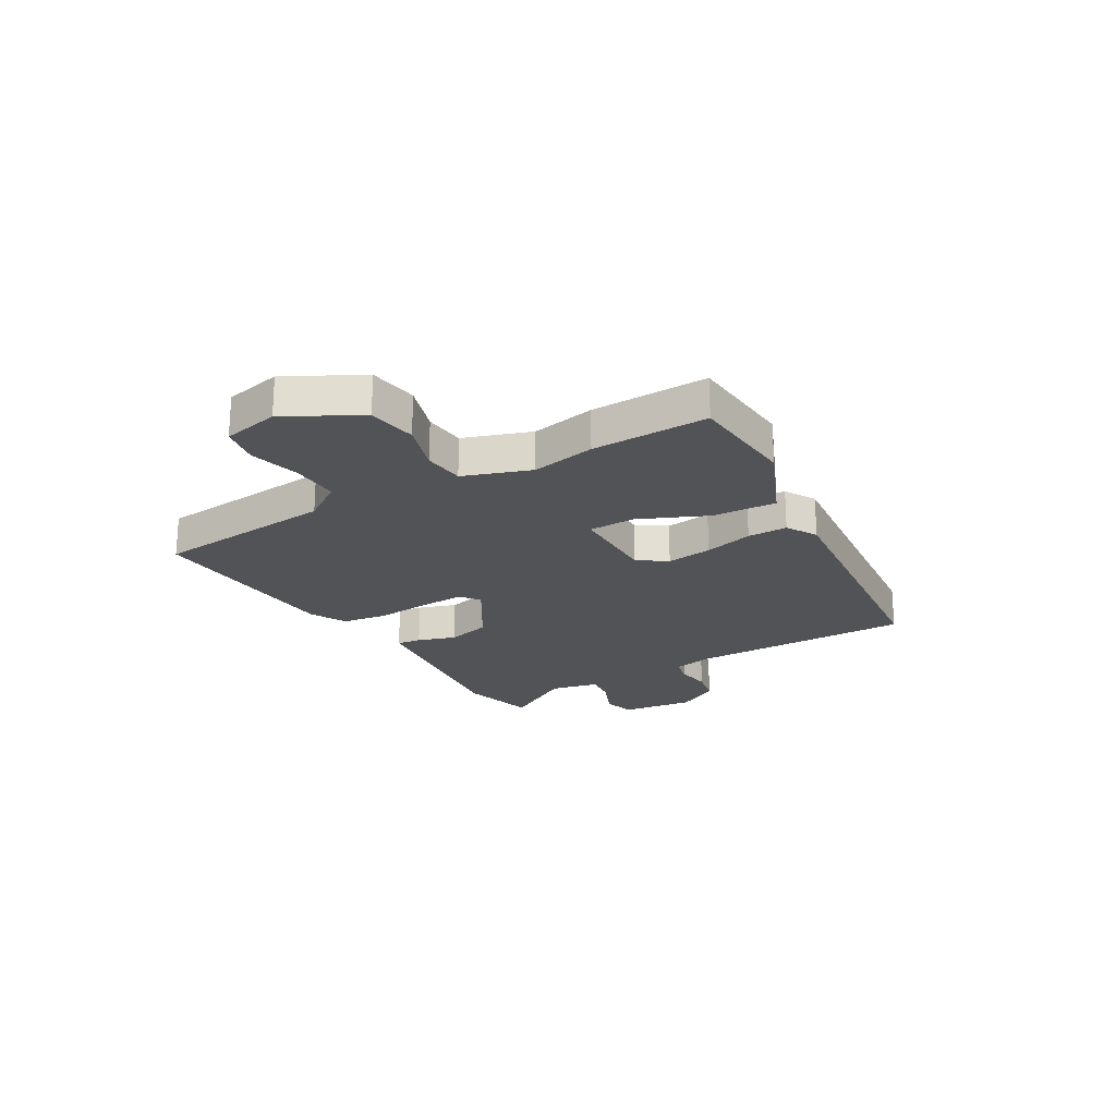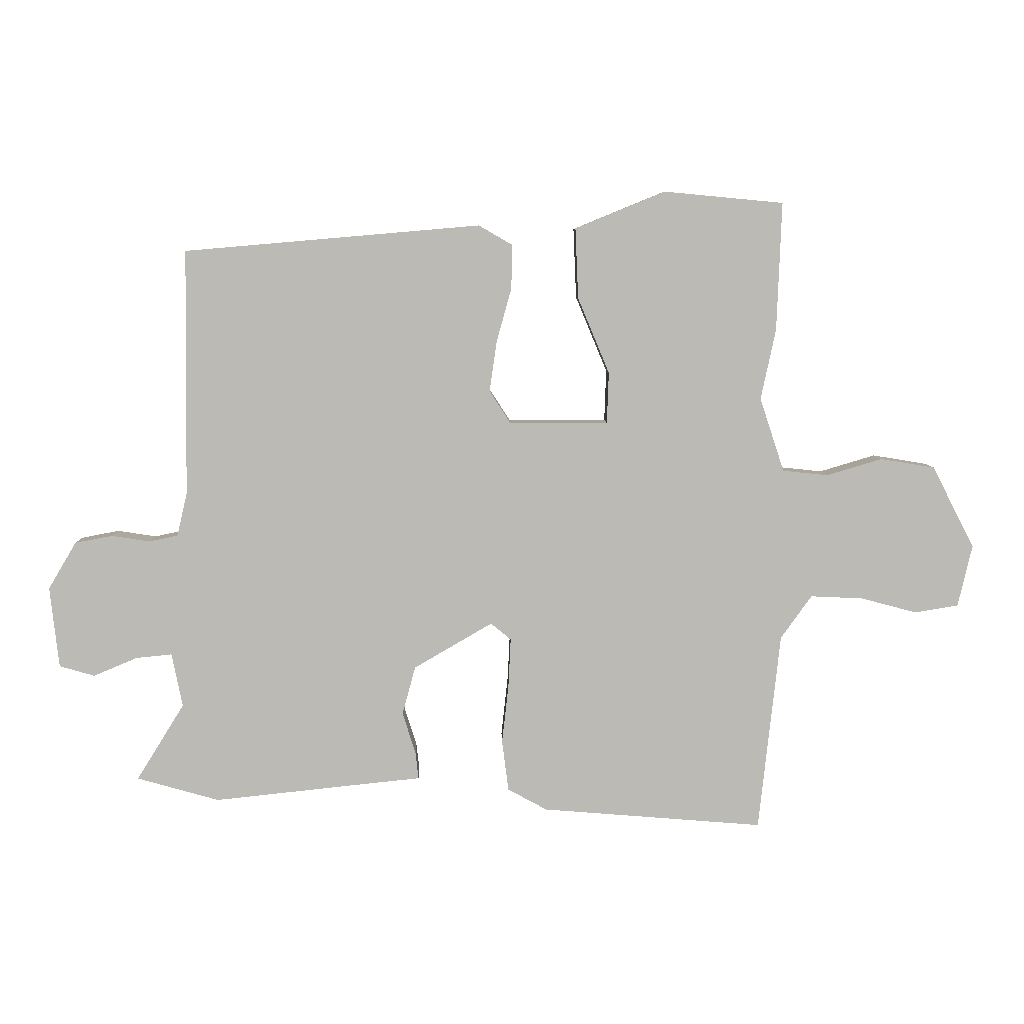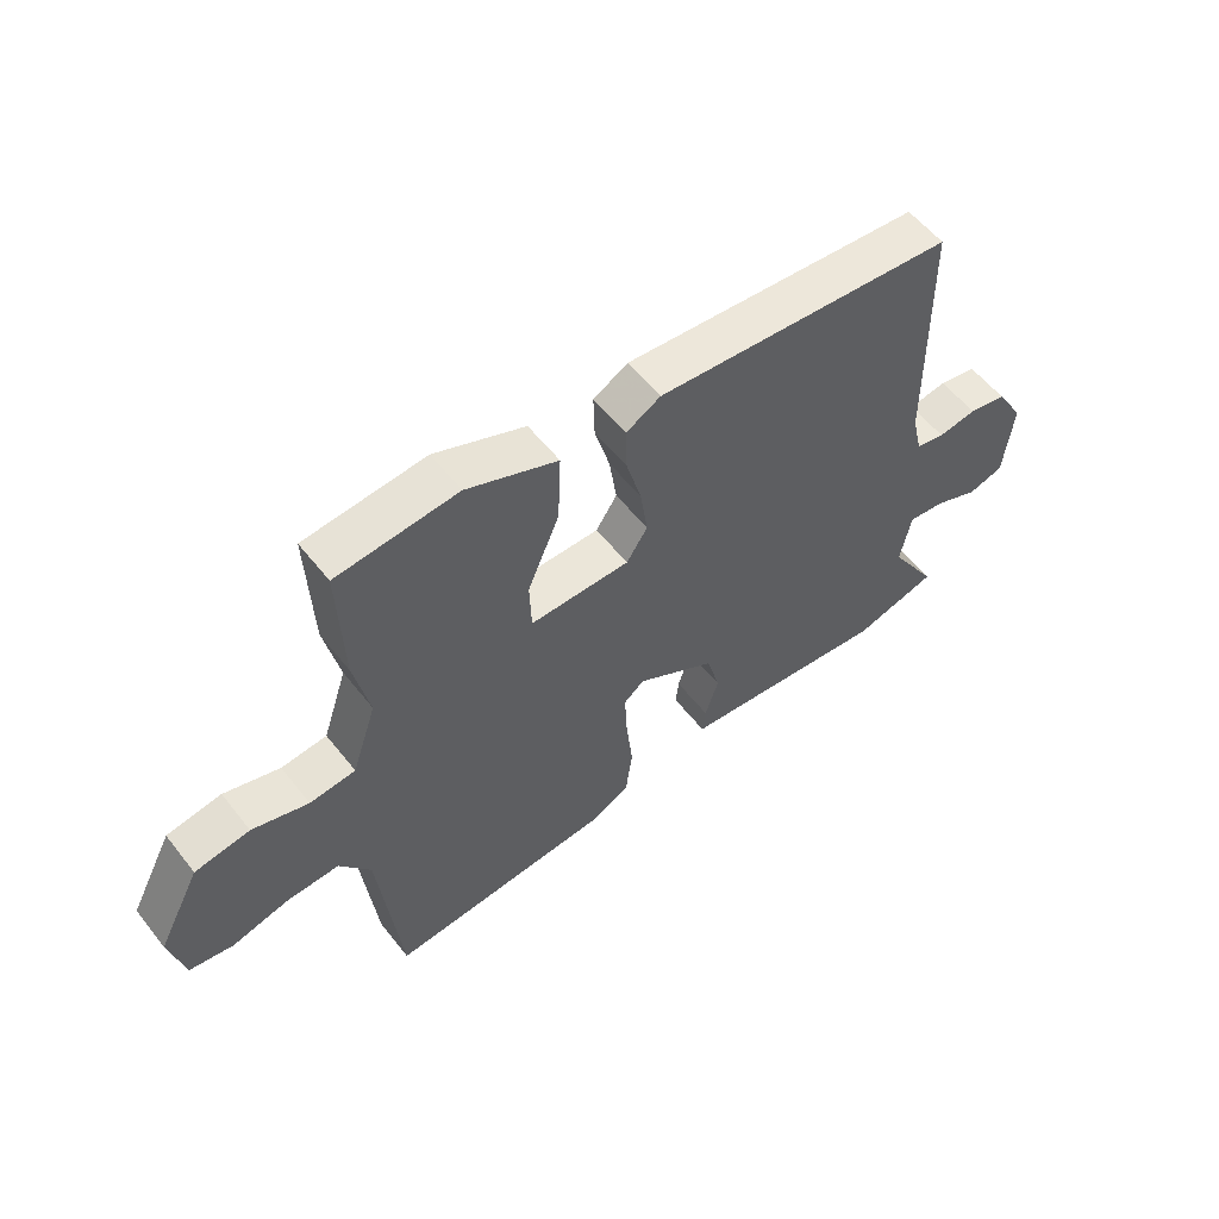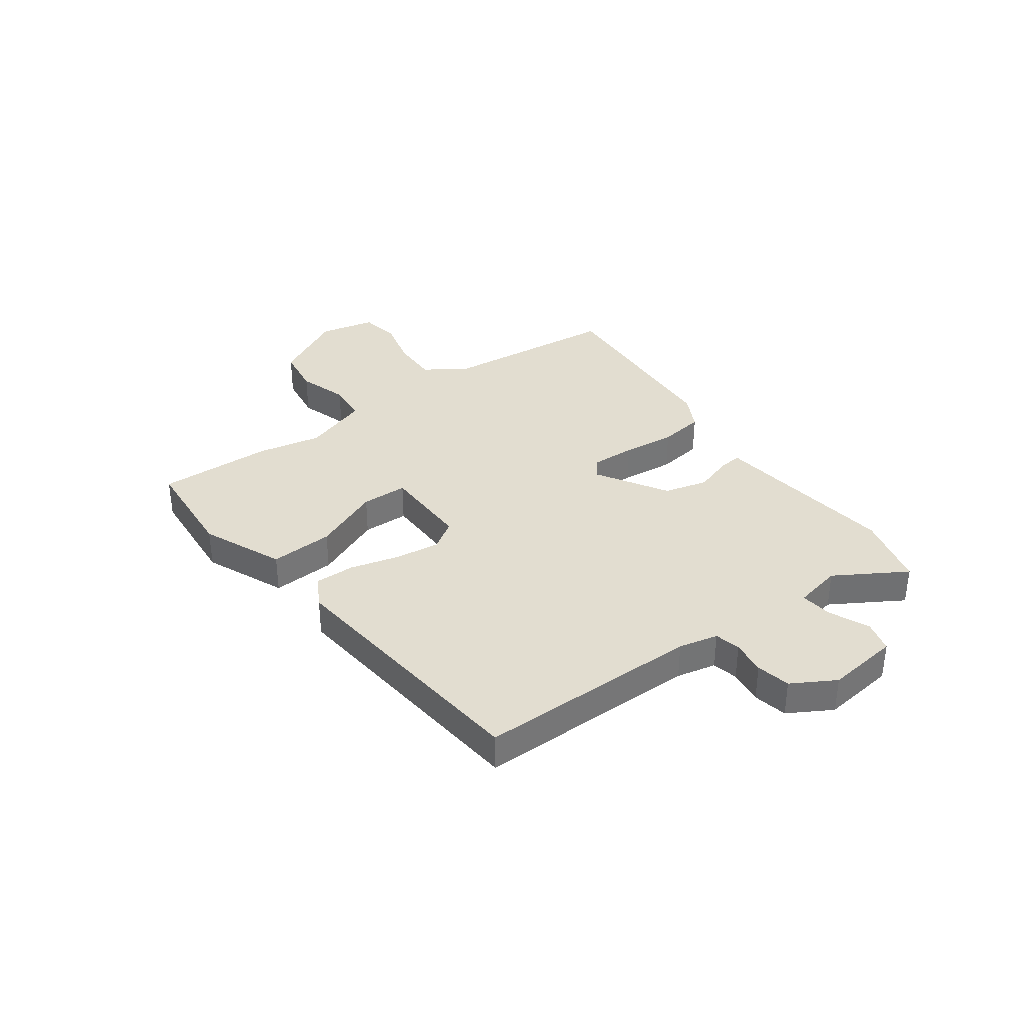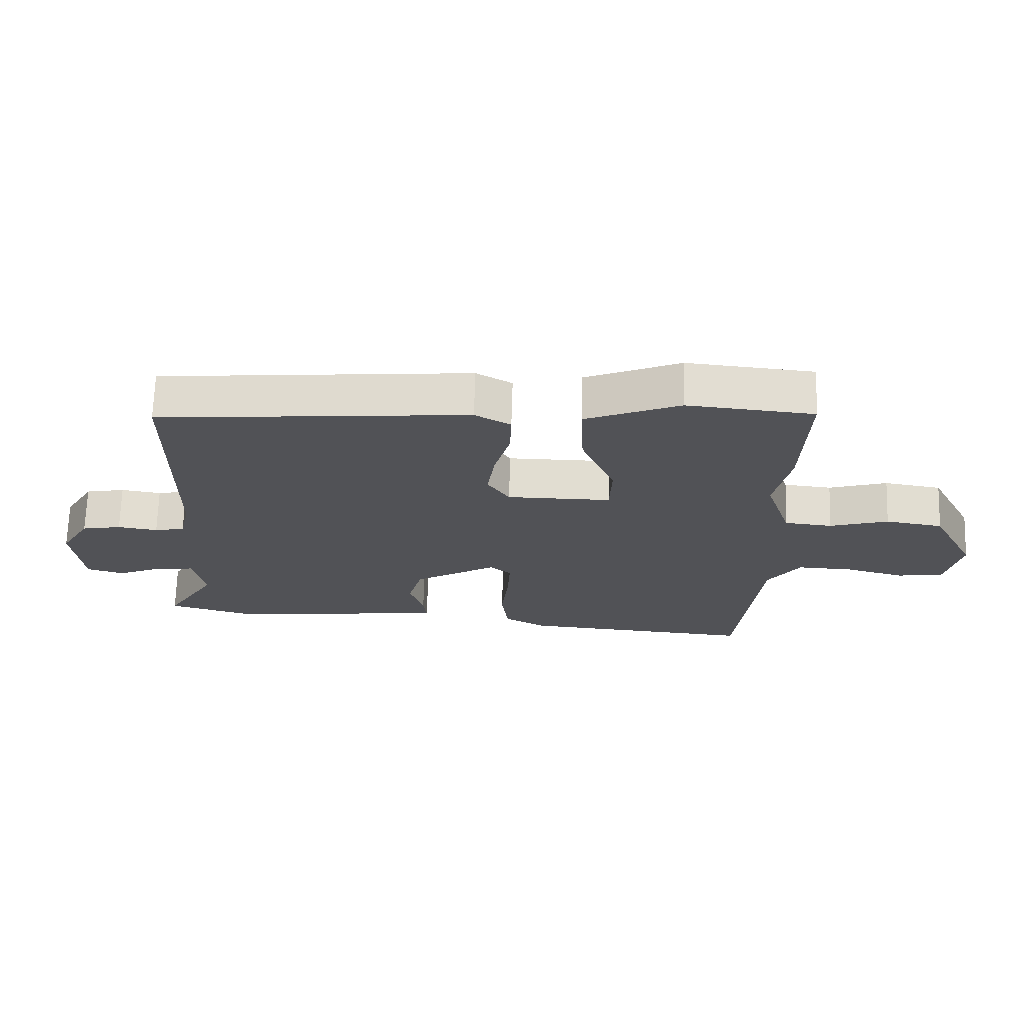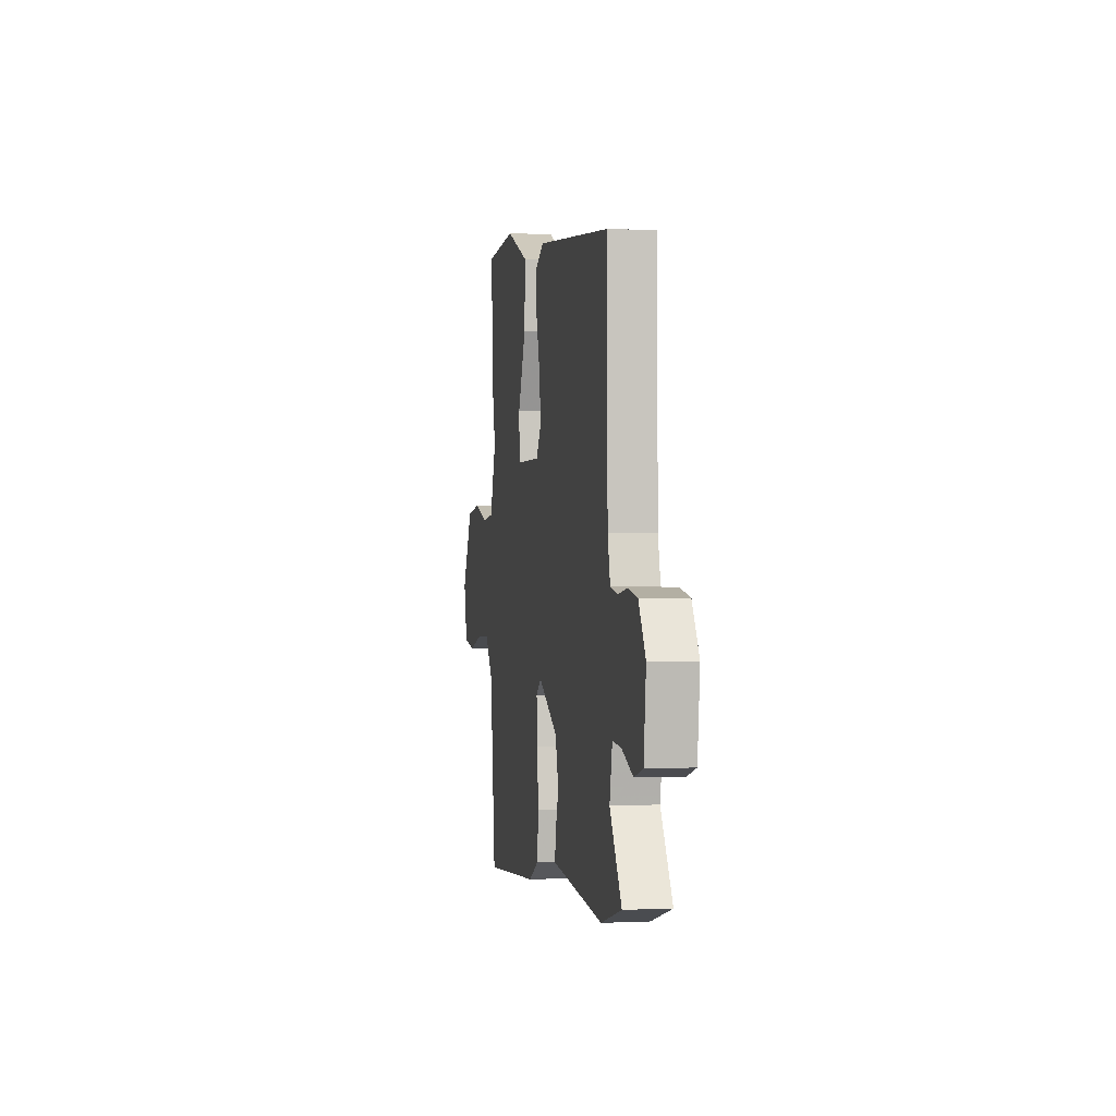
<metadata>
{"format":"obj","ext":"obj","renderer":"f3d","projection":"perspective","resolution":1024,"background":"white","views":[{"elev":-22.2,"azim":-60.5,"up":"+Y"},{"elev":6.6,"azim":178.8,"up":"+Z"},{"elev":56.6,"azim":-37.7,"up":"+Z"},{"elev":35.4,"azim":53.2,"up":"+Y"},{"elev":68.8,"azim":-178.3,"up":"+Z"},{"elev":0.3,"azim":79.5,"up":"+Z"}]}
</metadata>
<code>
v 0.512 0.07 0.443
v 0.517 0.07 0.03
v 0.534 0.07 -0.043
v 0.582 0.07 -0.053
v 0.646 0.07 -0.043
v 0.709 0.07 -0.055
v 0.756 0.07 -0.134
v 0.741 0.07 -0.27
v 0.682 0.07 -0.287
v 0.608 0.07 -0.256
v 0.548 0.07 -0.25
v 0.53 0.07 -0.34
v 0.61 0.07 -0.469
v 0.472 0.07 -0.508
v 0.2 0.07 -0.479
v 0.122 0.07 -0.471
v 0.127 0.07 -0.426
v 0.149 0.07 -0.356
v 0.127 0.07 -0.275
v -0.005 0.07 -0.198
v -0.039 0.07 -0.226
v -0.035 0.07 -0.308
v -0.024 0.07 -0.407
v -0.035 0.07 -0.492
v -0.101 0.07 -0.528
v -0.473 0.07 -0.558
v -0.509 0.07 -0.225
v -0.561 0.07 -0.152
v -0.649 0.07 -0.156
v -0.743 0.07 -0.181
v -0.816 0.07 -0.169
v -0.84 0.07 -0.065
v -0.769 0.07 0.072
v -0.678 0.07 0.087
v -0.585 0.07 0.059
v -0.509 0.07 0.067
v -0.468 0.07 0.191
v -0.493 0.07 0.309
v -0.501 0.07 0.524
v -0.3 0.07 0.543
v -0.149 0.07 0.481
v -0.154 0.07 0.363
v -0.207 0.07 0.236
v -0.204 0.07 0.15
v -0.038 0.07 0.151
v -0.003 0.07 0.205
v -0.015 0.07 0.289
v -0.04 0.07 0.379
v -0.042 0.07 0.453
v 0.015 0.07 0.486
v 0.512 0 0.443
v 0.517 0 0.03
v 0.534 0 -0.043
v 0.582 0 -0.053
v 0.646 0 -0.043
v 0.709 0 -0.055
v 0.756 0 -0.134
v 0.741 0 -0.27
v 0.682 0 -0.287
v 0.608 0 -0.256
v 0.548 0 -0.25
v 0.53 0 -0.34
v 0.61 0 -0.469
v 0.472 0 -0.508
v 0.2 0 -0.479
v 0.122 0 -0.471
v 0.127 0 -0.426
v 0.149 0 -0.356
v 0.127 0 -0.275
v -0.005 0 -0.198
v -0.039 0 -0.226
v -0.035 0 -0.308
v -0.024 0 -0.407
v -0.035 0 -0.492
v -0.101 0 -0.528
v -0.473 0 -0.558
v -0.509 0 -0.225
v -0.561 0 -0.152
v -0.649 0 -0.156
v -0.743 0 -0.181
v -0.816 0 -0.169
v -0.84 0 -0.065
v -0.769 0 0.072
v -0.678 0 0.087
v -0.585 0 0.059
v -0.509 0 0.067
v -0.468 0 0.191
v -0.493 0 0.309
v -0.501 0 0.524
v -0.3 0 0.543
v -0.149 0 0.481
v -0.154 0 0.363
v -0.207 0 0.236
v -0.204 0 0.15
v -0.038 0 0.151
v -0.003 0 0.205
v -0.015 0 0.289
v -0.04 0 0.379
v -0.042 0 0.453
v 0.015 0 0.486
f 47 48 49 50
f 46 47 50 1
f 45 46 1 2
f 44 45 2 3
f 40 41 42 43
f 40 43 44
f 37 38 39 40
f 36 37 40 44
f 32 33 34 35
f 32 35 36
f 29 30 31 32
f 28 29 32 36
f 27 28 36 44
f 22 23 24 25
f 21 22 25 26
f 20 21 26 27
f 15 16 17 18
f 15 18 19
f 12 13 14 15
f 11 12 15 19
f 7 8 9 10
f 7 10 11
f 4 5 6 7
f 3 4 7 11
f 20 27 44 3
f 3 11 19 20
f 100 99 98 97
f 51 100 97 96
f 52 51 96 95
f 53 52 95 94
f 93 92 91 90
f 94 93 90
f 90 89 88 87
f 94 90 87 86
f 85 84 83 82
f 86 85 82
f 82 81 80 79
f 86 82 79 78
f 94 86 78 77
f 75 74 73 72
f 76 75 72 71
f 77 76 71 70
f 68 67 66 65
f 69 68 65
f 65 64 63 62
f 69 65 62 61
f 60 59 58 57
f 61 60 57
f 57 56 55 54
f 61 57 54 53
f 53 94 77 70
f 70 69 61 53
f 1 51 52 2
f 2 52 53 3
f 3 53 54 4
f 4 54 55 5
f 5 55 56 6
f 6 56 57 7
f 7 57 58 8
f 8 58 59 9
f 9 59 60 10
f 10 60 61 11
f 11 61 62 12
f 12 62 63 13
f 13 63 64 14
f 14 64 65 15
f 15 65 66 16
f 16 66 67 17
f 17 67 68 18
f 18 68 69 19
f 19 69 70 20
f 20 70 71 21
f 21 71 72 22
f 22 72 73 23
f 23 73 74 24
f 24 74 75 25
f 25 75 76 26
f 26 76 77 27
f 27 77 78 28
f 28 78 79 29
f 29 79 80 30
f 30 80 81 31
f 31 81 82 32
f 32 82 83 33
f 33 83 84 34
f 34 84 85 35
f 35 85 86 36
f 36 86 87 37
f 37 87 88 38
f 38 88 89 39
f 39 89 90 40
f 40 90 91 41
f 41 91 92 42
f 42 92 93 43
f 43 93 94 44
f 44 94 95 45
f 45 95 96 46
f 46 96 97 47
f 47 97 98 48
f 48 98 99 49
f 49 99 100 50
f 50 100 51 1

</code>
